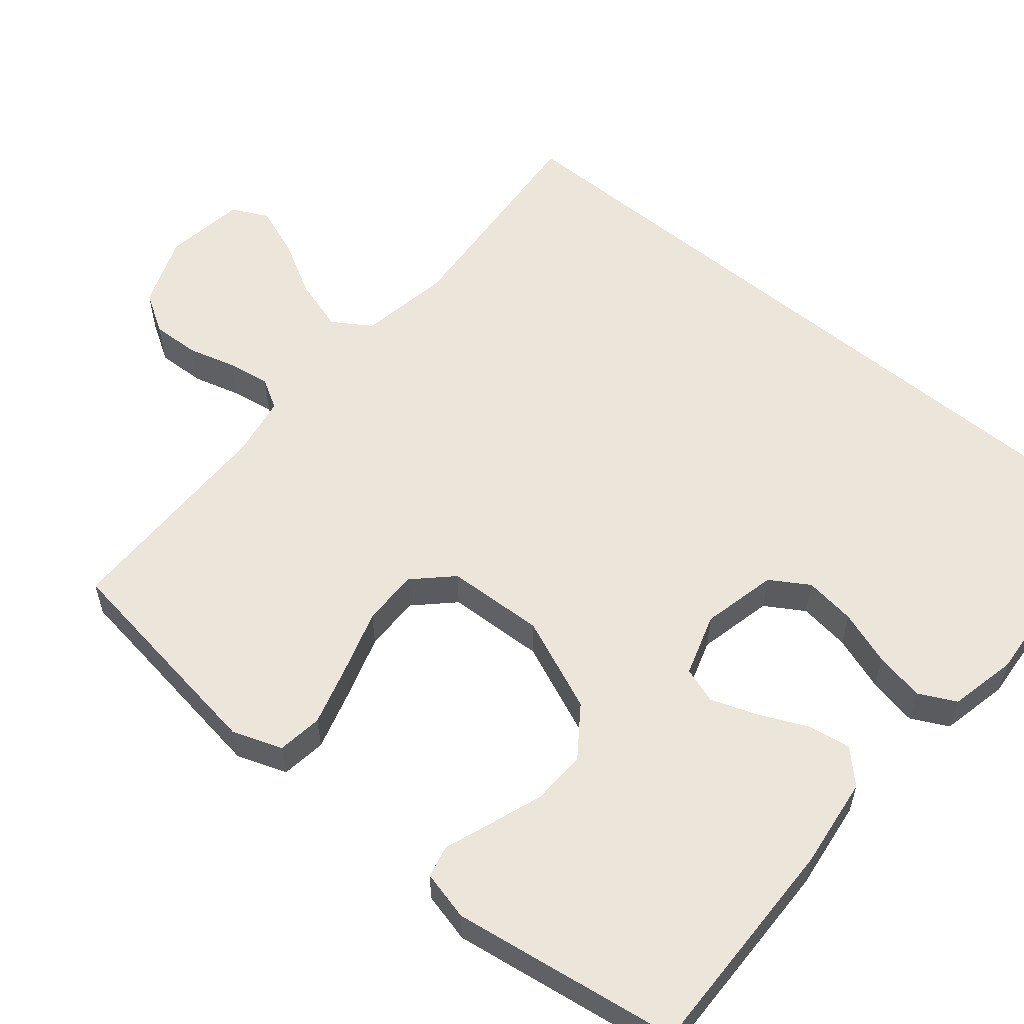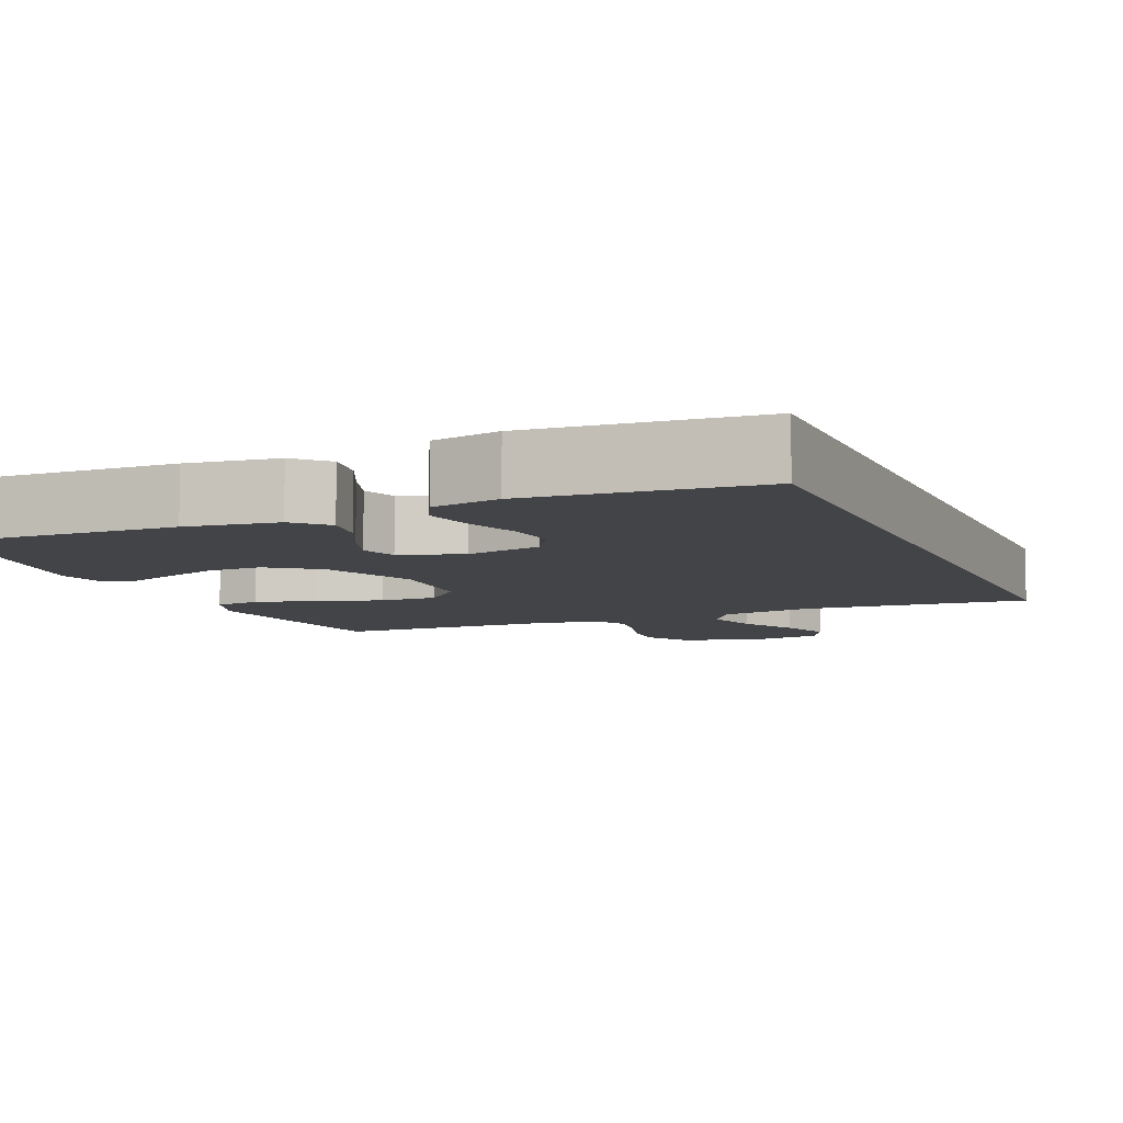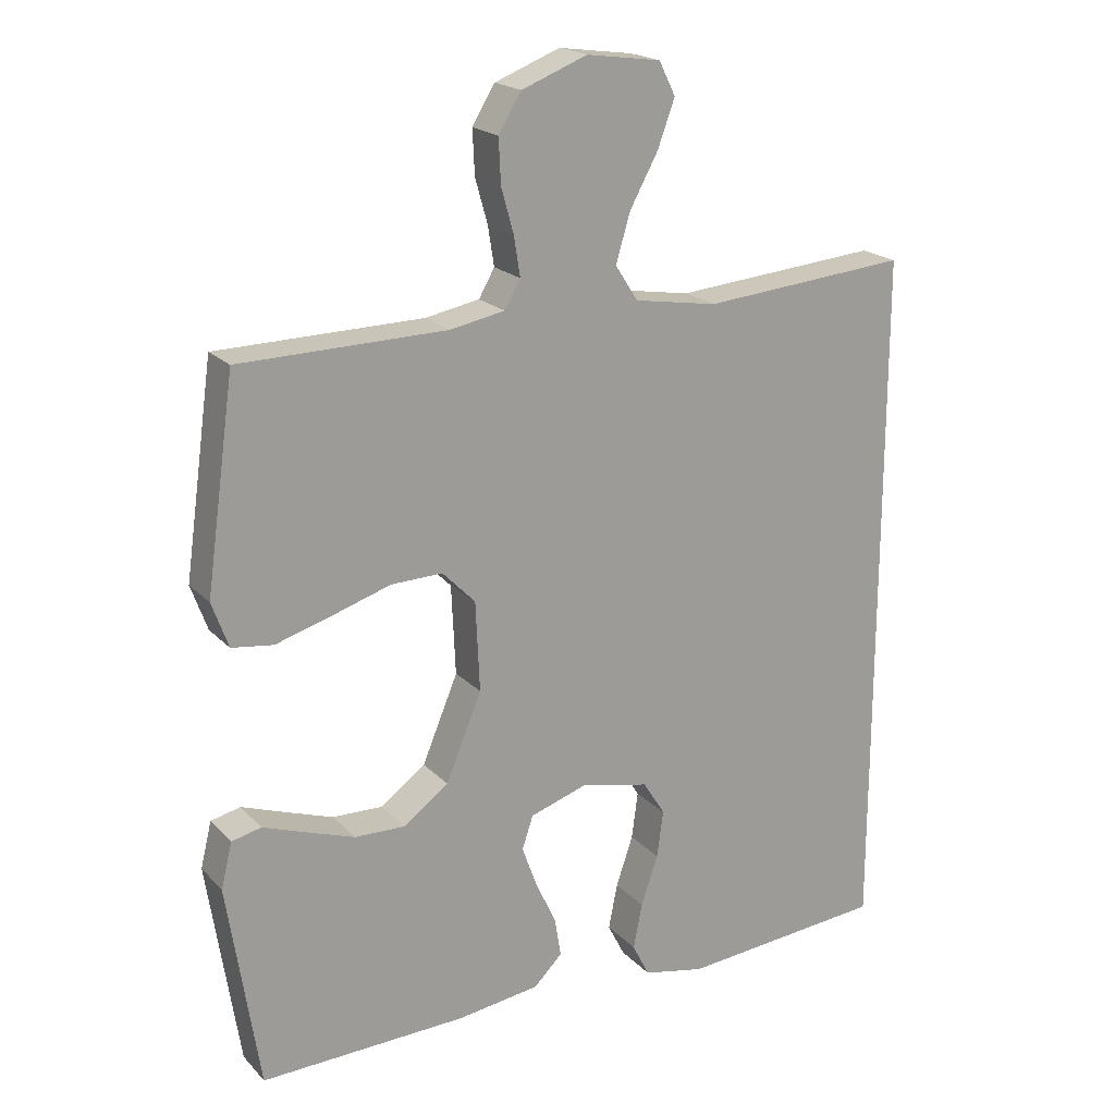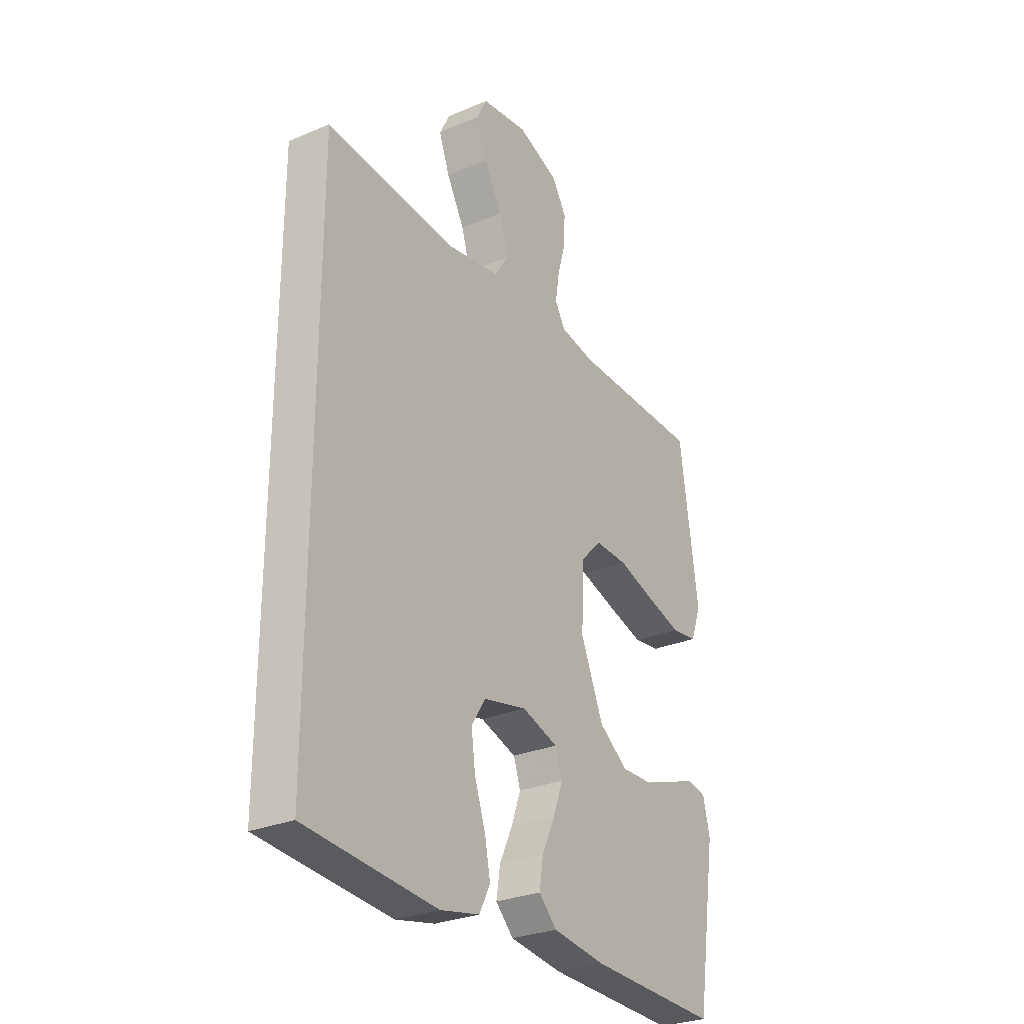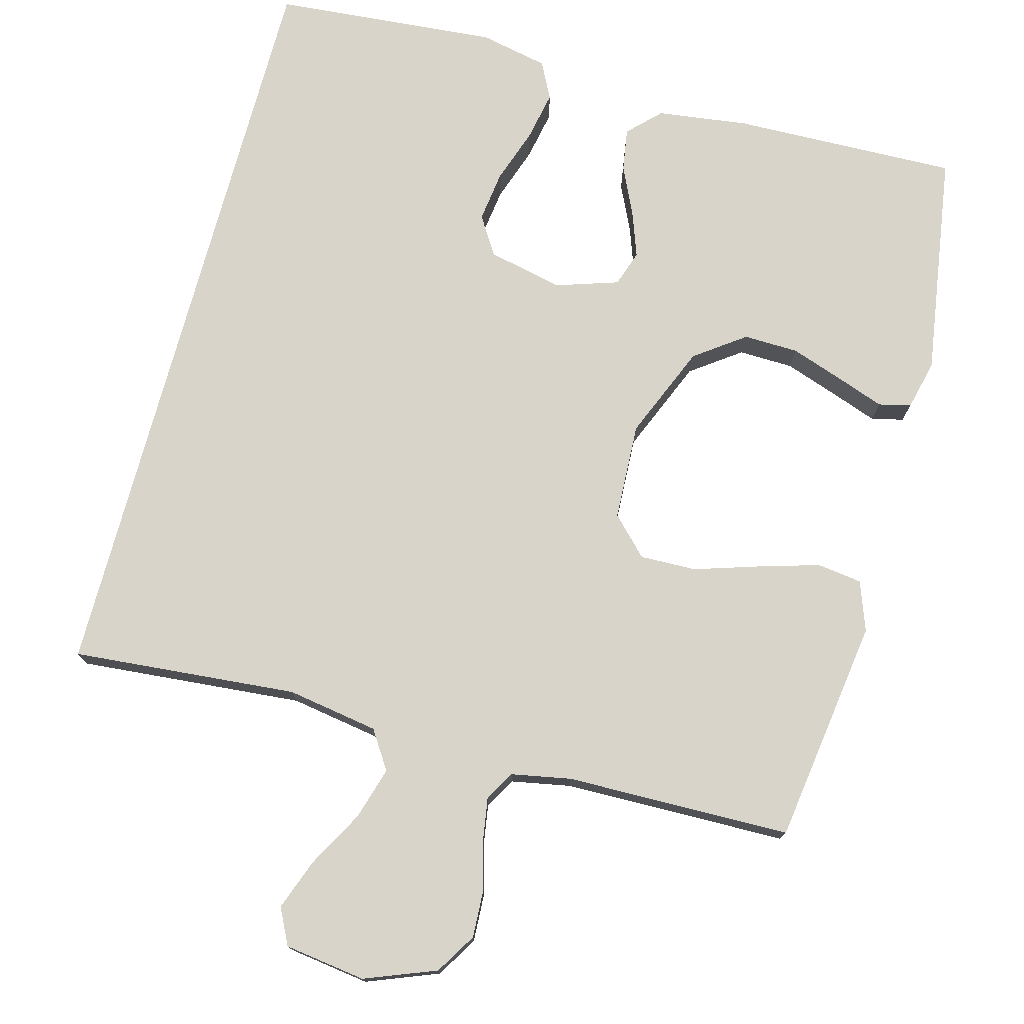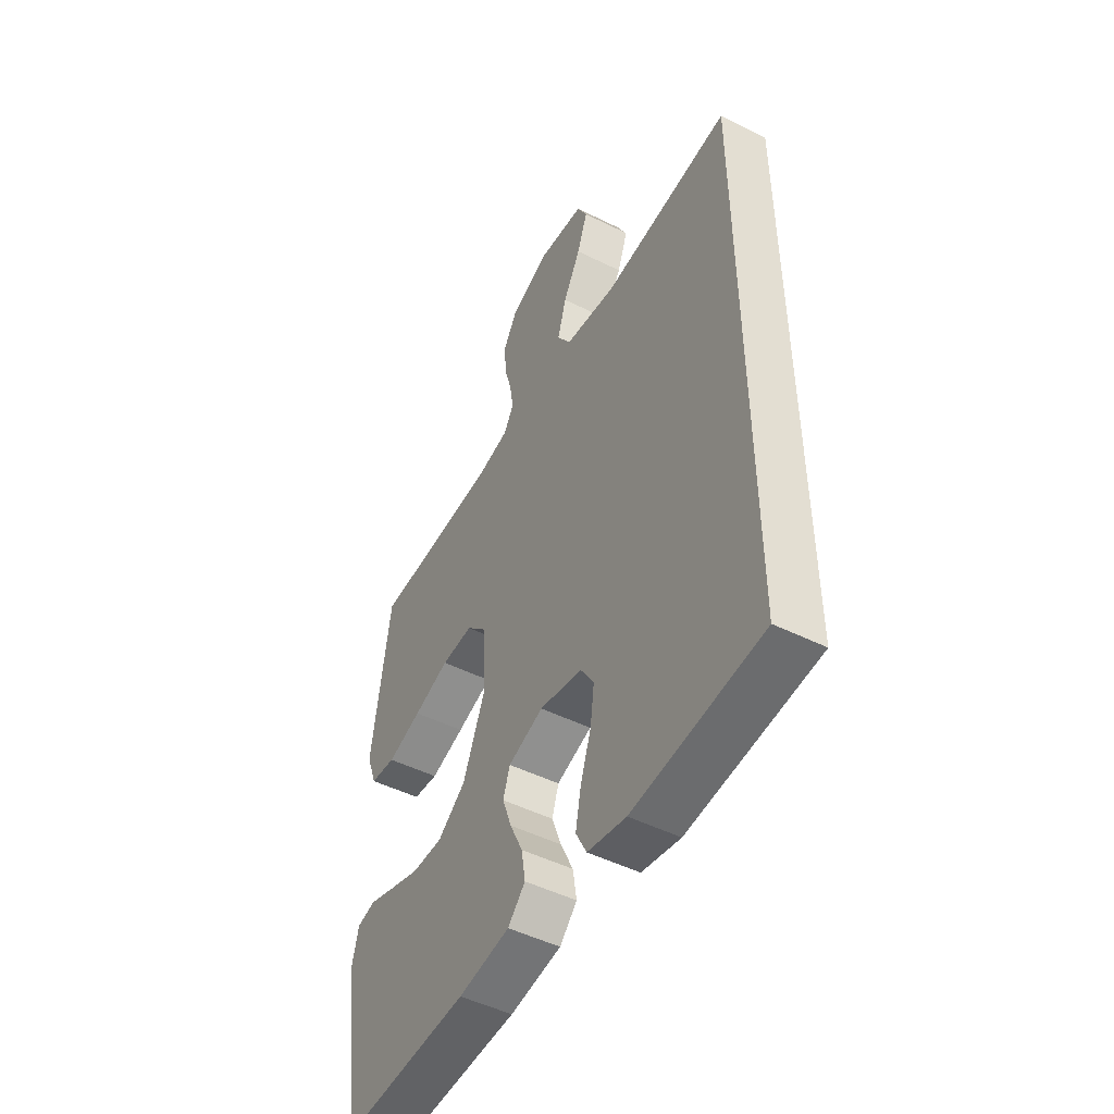
<metadata>
{"format":"obj","ext":"obj","renderer":"f3d","projection":"perspective","resolution":1024,"background":"white","views":[{"elev":56.9,"azim":130.0,"up":"+Y"},{"elev":-7.9,"azim":-157.0,"up":"+Y"},{"elev":19.9,"azim":150.2,"up":"+Z"},{"elev":-28.4,"azim":-57.4,"up":"+Z"},{"elev":75.5,"azim":15.1,"up":"+Y"},{"elev":-49.2,"azim":-118.8,"up":"+Z"}]}
</metadata>
<code>
v 0.5 0.07 0.5
v 0.542 0.07 0.2
v 0.518 0.07 0.134
v 0.458 0.07 0.126
v 0.377 0.07 0.15
v 0.292 0.07 0.177
v 0.217 0.07 0.179
v 0.169 0.07 0.13
v 0.163 0.07 0
v 0.215 0.07 -0.125
v 0.281 0.07 -0.173
v 0.354 0.07 -0.171
v 0.426 0.07 -0.146
v 0.487 0.07 -0.124
v 0.53 0.07 -0.134
v 0.546 0.07 -0.2
v 0.5 0.07 -0.5
v 0.2 0.07 -0.492
v 0.079 0.07 -0.476
v 0.038 0.07 -0.435
v 0.047 0.07 -0.378
v 0.077 0.07 -0.314
v 0.099 0.07 -0.253
v 0.083 0.07 -0.205
v 0 0.07 -0.178
v -0.1 0.07 -0.2
v -0.132 0.07 -0.251
v -0.123 0.07 -0.319
v -0.098 0.07 -0.392
v -0.085 0.07 -0.458
v -0.11 0.07 -0.507
v -0.2 0.07 -0.526
v -0.5 0.07 -0.501
v -0.5 0.07 0.515
v -0.2 0.07 0.489
v -0.078 0.07 0.509
v -0.045 0.07 0.56
v -0.066 0.07 0.63
v -0.107 0.07 0.705
v -0.132 0.07 0.773
v -0.108 0.07 0.821
v 0 0.07 0.836
v 0.095 0.07 0.799
v 0.128 0.07 0.745
v 0.125 0.07 0.681
v 0.107 0.07 0.617
v 0.098 0.07 0.56
v 0.121 0.07 0.52
v 0.2 0.07 0.505
v 0.5 0 0.5
v 0.542 0 0.2
v 0.518 0 0.134
v 0.458 0 0.126
v 0.377 0 0.15
v 0.292 0 0.177
v 0.217 0 0.179
v 0.169 0 0.13
v 0.163 0 0
v 0.215 0 -0.125
v 0.281 0 -0.173
v 0.354 0 -0.171
v 0.426 0 -0.146
v 0.487 0 -0.124
v 0.53 0 -0.134
v 0.546 0 -0.2
v 0.5 0 -0.5
v 0.2 0 -0.492
v 0.079 0 -0.476
v 0.038 0 -0.435
v 0.047 0 -0.378
v 0.077 0 -0.314
v 0.099 0 -0.253
v 0.083 0 -0.205
v 0 0 -0.178
v -0.1 0 -0.2
v -0.132 0 -0.251
v -0.123 0 -0.319
v -0.098 0 -0.392
v -0.085 0 -0.458
v -0.11 0 -0.507
v -0.2 0 -0.526
v -0.5 0 -0.501
v -0.5 0 0.515
v -0.2 0 0.489
v -0.078 0 0.509
v -0.045 0 0.56
v -0.066 0 0.63
v -0.107 0 0.705
v -0.132 0 0.773
v -0.108 0 0.821
v 0 0 0.836
v 0.095 0 0.799
v 0.128 0 0.745
v 0.125 0 0.681
v 0.107 0 0.617
v 0.098 0 0.56
v 0.121 0 0.52
v 0.2 0 0.505
f 44 45 46
f 43 44 46
f 42 43 46
f 41 42 46
f 40 41 46
f 39 40 46
f 38 39 46
f 37 38 46 47
f 36 37 47 48
f 33 34 35
f 32 33 35
f 31 32 35
f 28 29 30 31
f 27 28 31
f 27 31 35
f 36 48 49
f 35 36 49
f 27 35 49
f 26 27 49
f 20 21 22
f 19 20 22
f 18 19 22
f 17 18 22
f 16 17 22
f 15 16 22
f 14 15 22
f 13 14 22
f 12 13 22
f 11 12 22 23
f 10 11 23 24
f 4 5 6
f 3 4 6
f 2 3 6
f 1 2 6
f 49 1 6
f 49 6 7
f 25 26 49
f 9 10 24 25
f 8 9 25
f 8 25 49
f 7 8 49
f 95 94 93
f 95 93 92
f 95 92 91
f 95 91 90
f 95 90 89
f 95 89 88
f 95 88 87
f 96 95 87 86
f 97 96 86 85
f 84 83 82
f 84 82 81
f 84 81 80
f 80 79 78 77
f 80 77 76
f 84 80 76
f 98 97 85
f 98 85 84
f 98 84 76
f 98 76 75
f 71 70 69
f 71 69 68
f 71 68 67
f 71 67 66
f 71 66 65
f 71 65 64
f 71 64 63
f 71 63 62
f 71 62 61
f 72 71 61 60
f 73 72 60 59
f 55 54 53
f 55 53 52
f 55 52 51
f 55 51 50
f 55 50 98
f 56 55 98
f 98 75 74
f 74 73 59 58
f 74 58 57
f 98 74 57
f 98 57 56
f 1 50 51 2
f 2 51 52 3
f 3 52 53 4
f 4 53 54 5
f 5 54 55 6
f 6 55 56 7
f 7 56 57 8
f 8 57 58 9
f 9 58 59 10
f 10 59 60 11
f 11 60 61 12
f 12 61 62 13
f 13 62 63 14
f 14 63 64 15
f 15 64 65 16
f 16 65 66 17
f 17 66 67 18
f 18 67 68 19
f 19 68 69 20
f 20 69 70 21
f 21 70 71 22
f 22 71 72 23
f 23 72 73 24
f 24 73 74 25
f 25 74 75 26
f 26 75 76 27
f 27 76 77 28
f 28 77 78 29
f 29 78 79 30
f 30 79 80 31
f 31 80 81 32
f 32 81 82 33
f 33 82 83 34
f 34 83 84 35
f 35 84 85 36
f 36 85 86 37
f 37 86 87 38
f 38 87 88 39
f 39 88 89 40
f 40 89 90 41
f 41 90 91 42
f 42 91 92 43
f 43 92 93 44
f 44 93 94 45
f 45 94 95 46
f 46 95 96 47
f 47 96 97 48
f 48 97 98 49
f 49 98 50 1

</code>
